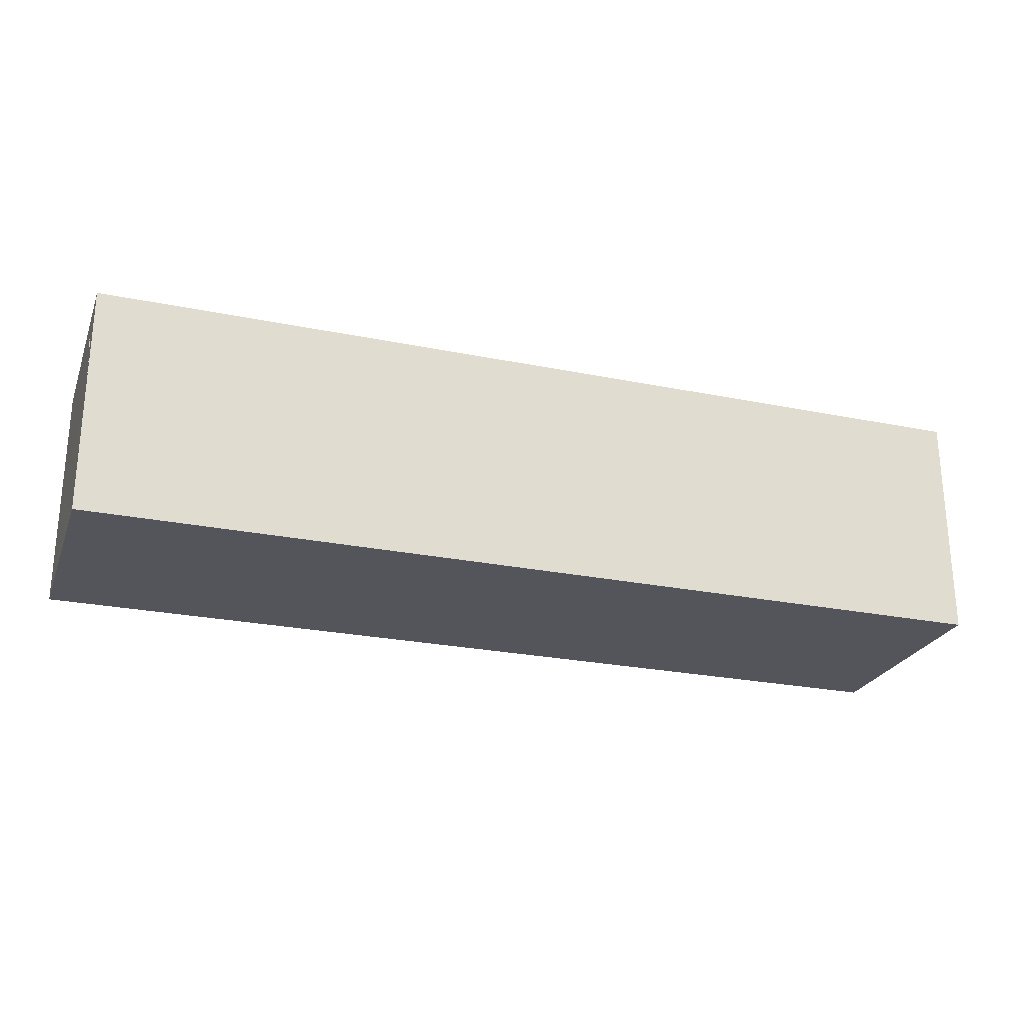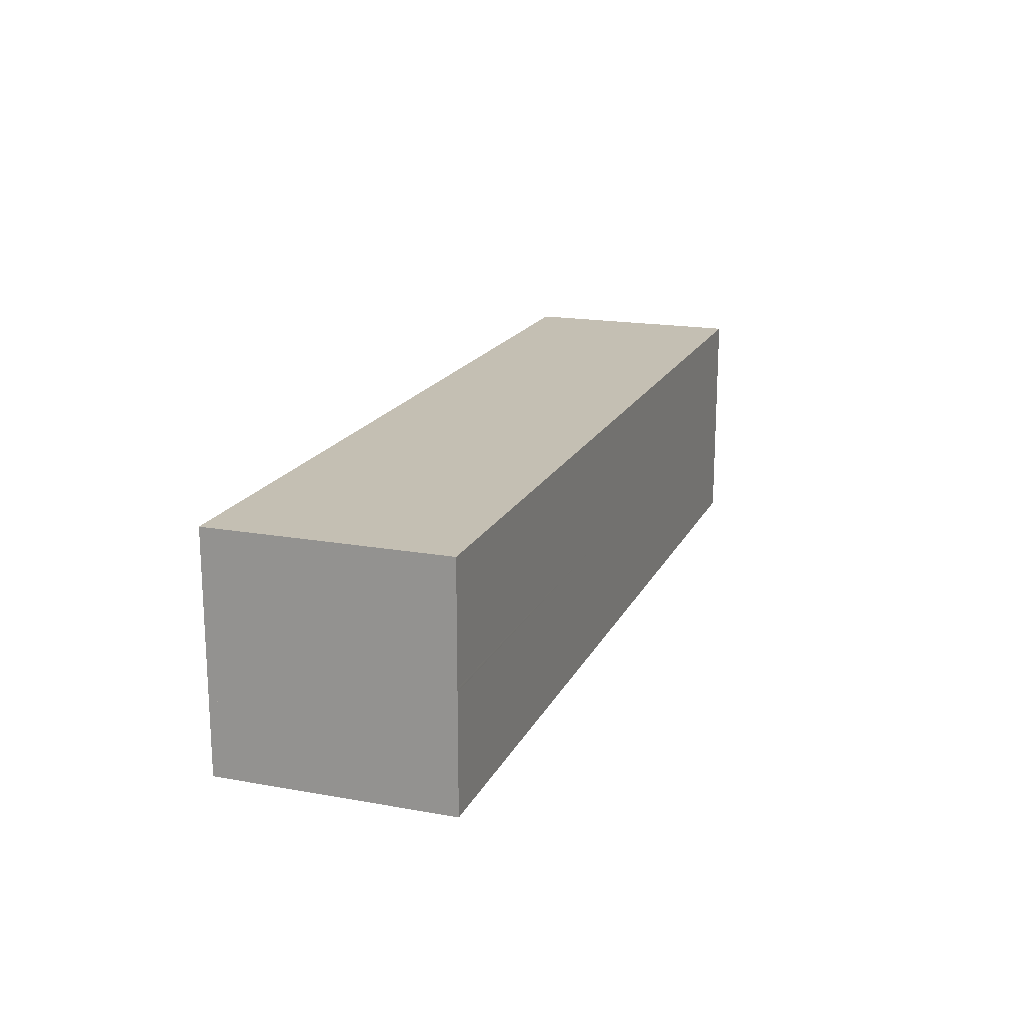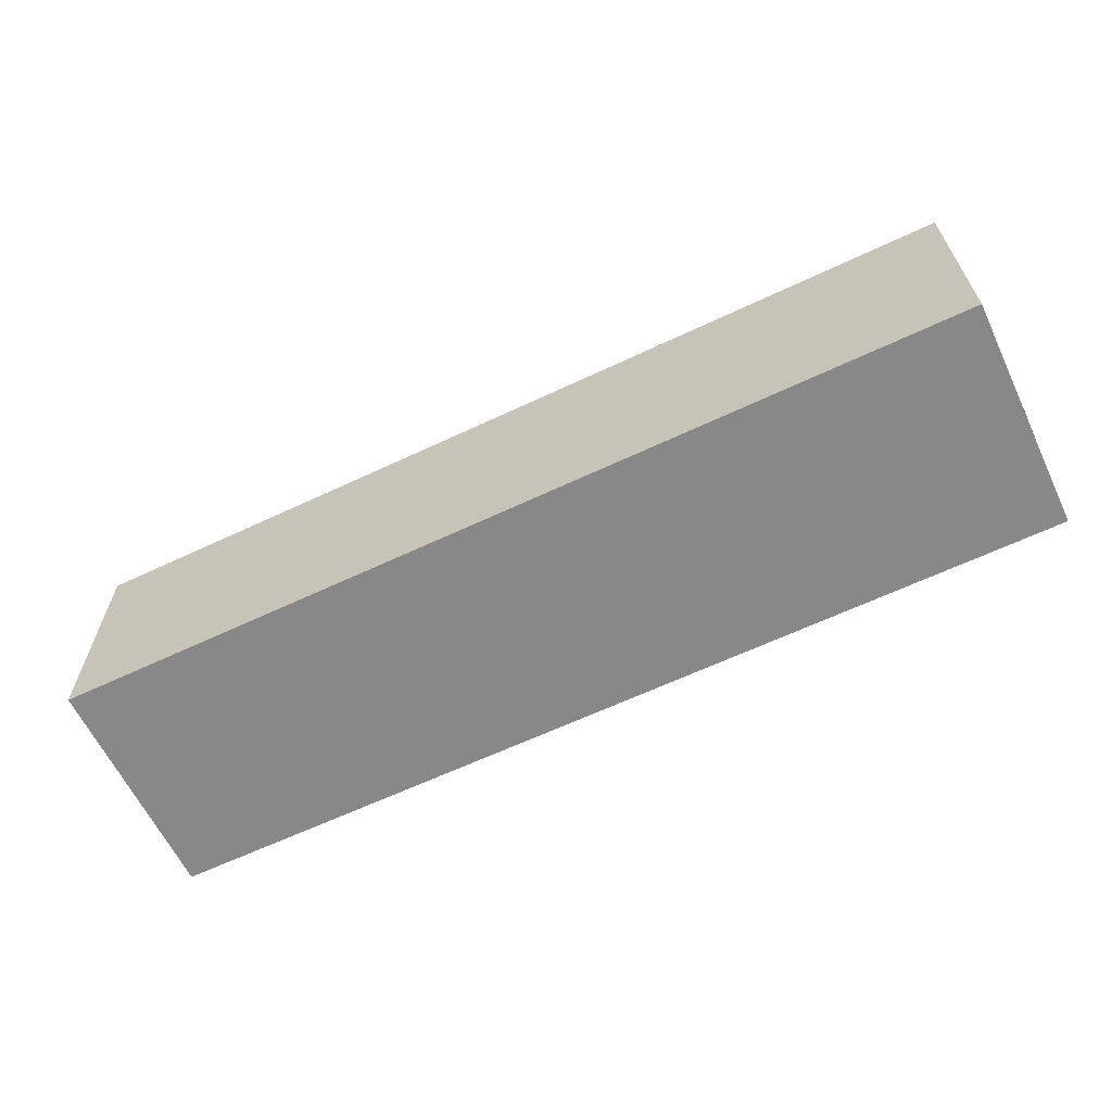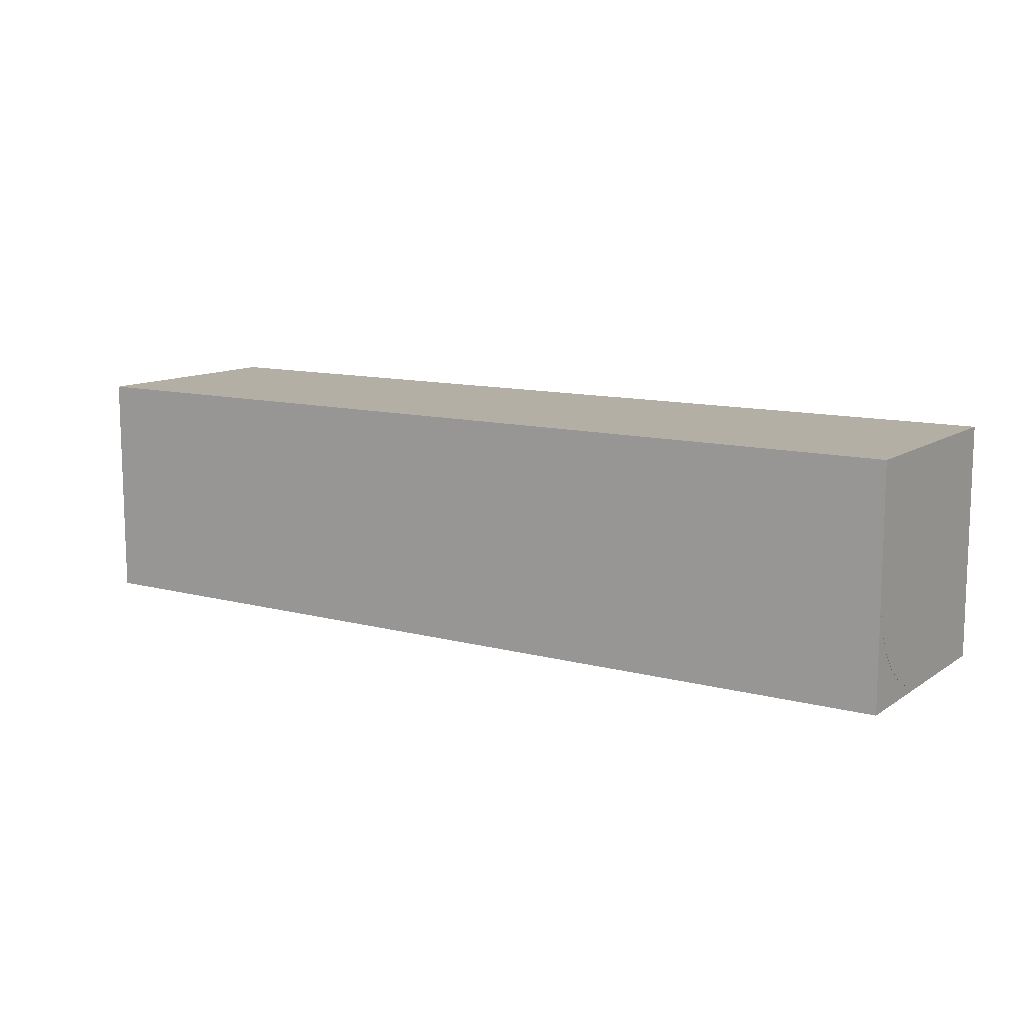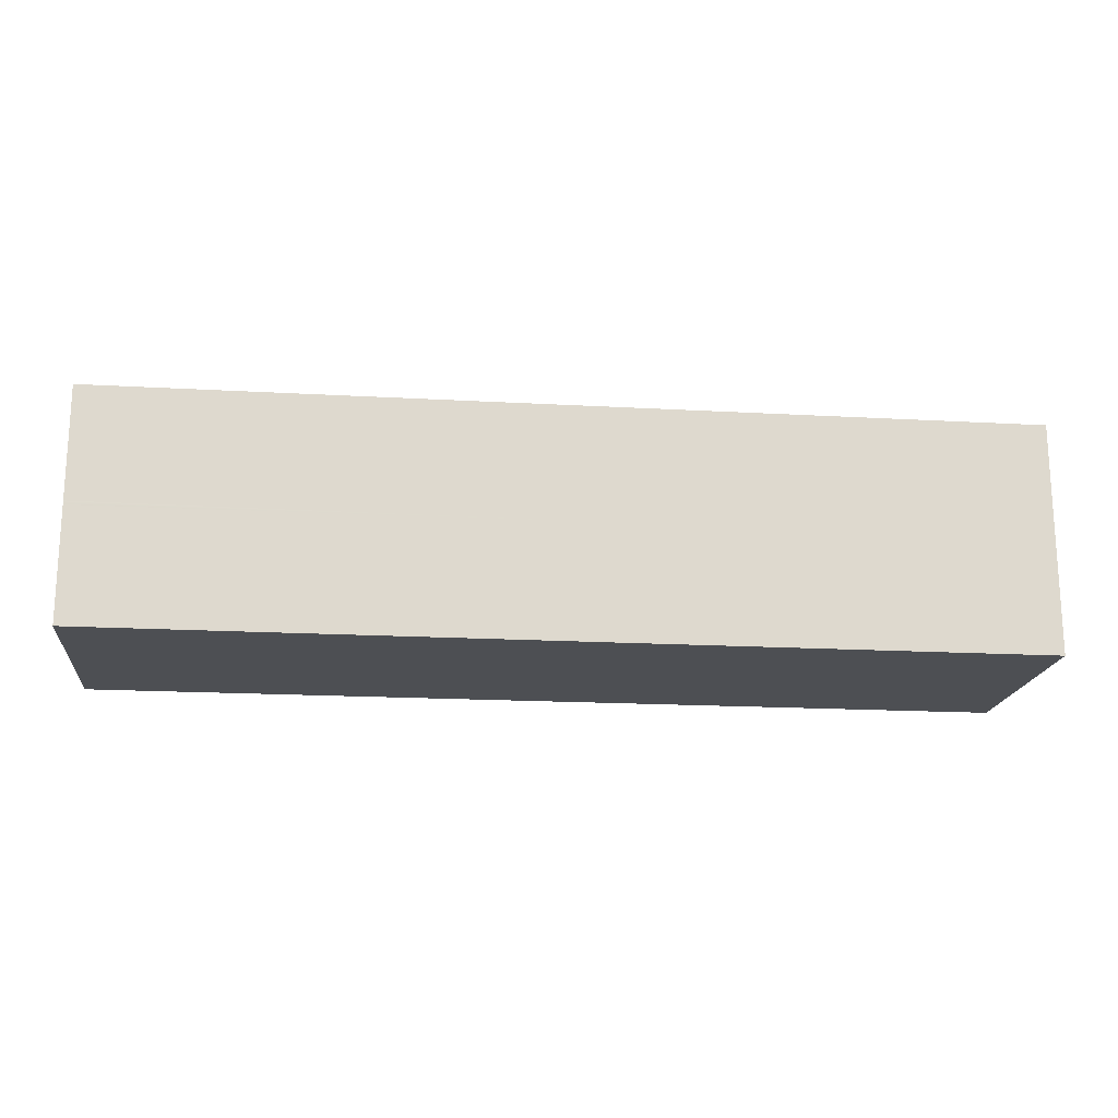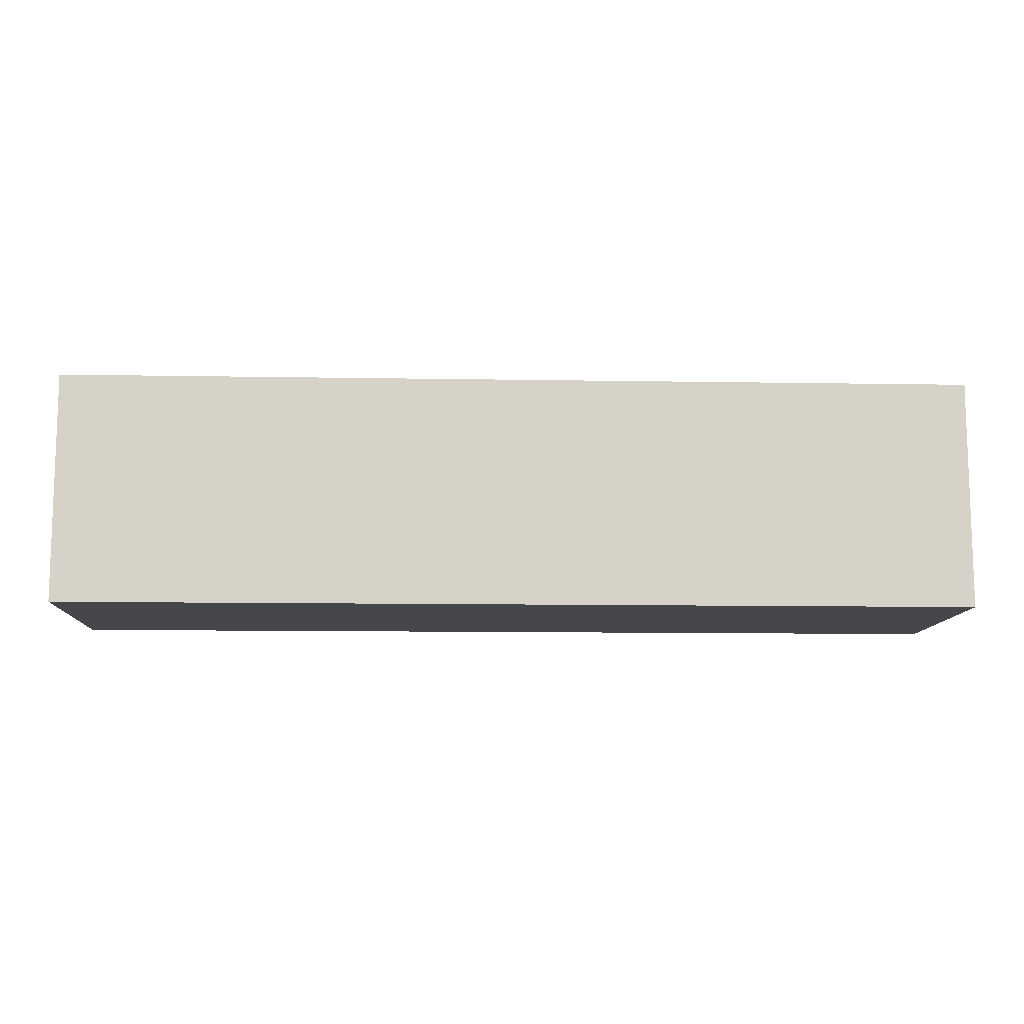
<metadata>
{"format":"obj","ext":"obj","renderer":"f3d","projection":"perspective","resolution":1024,"background":"white","views":[{"elev":-24.9,"azim":161.6,"up":"+Z"},{"elev":17.9,"azim":109.4,"up":"+Y"},{"elev":-62.7,"azim":-154.4,"up":"+Z"},{"elev":11.3,"azim":-147.0,"up":"+Z"},{"elev":-17.9,"azim":-6.3,"up":"+Y"},{"elev":-10.7,"azim":177.5,"up":"+Y"}]}
</metadata>
<code>
o Paddle
v 2 1 16.45
v 2 1 15.45
v 2 0 16.45
v 2 0 15.45
v -2 1 15.45
v -2 1 16.45
v -2 0 15.45
v -2 0 16.45
v -2 1 15.45
v 2 1 15.45
v -2 1 16.45
v 2 1 16.45
v -2 0 16.45
v 2 0 16.45
v -2 0 15.45
v 2 0 15.45
v -2 1 16.45
v 2 1 16.45
v -2 0 16.45
v 2 0 16.45
v 2 1 15.45
v -2 1 15.45
v 2 0 15.45
v -2 0 15.45
f 1 3 2
f 3 4 2
f 5 7 6
f 7 8 6
f 9 11 10
f 11 12 10
f 13 15 14
f 15 16 14
f 17 19 18
f 19 20 18
f 21 23 22
f 23 24 22
o Cylinder
v -2 -1.655e-06 15.95
v -2 0.009683 16.05
v -2 0.03821 16.14
v -2 0.08448 16.23
v -1.999 0.1467 16.3
v -1.999 0.2225 16.37
v -1.999 0.309 16.41
v -1.999 0.4028 16.44
v -1.999 0.5004 16.45
v -1.999 0.5979 16.44
v -1.999 0.6917 16.41
v -1.999 0.7781 16.37
v -1.999 0.8538 16.3
v -2 0.916 16.23
v -2 0.9621 16.14
v -2 0.9905 16.05
v -2 1 15.95
v -2 0.9903 15.85
v -2 0.9618 15.76
v -2 0.9155 15.67
v -2.001 0.8533 15.6
v -2.001 0.7775 15.53
v -2.001 0.691 15.49
v -2.001 0.5972 15.46
v -2.001 0.4996 15.45
v -2.001 0.4021 15.46
v -2.001 0.3083 15.49
v -2.001 0.2219 15.54
v -2.001 0.1462 15.6
v -2 0.08404 15.67
v -2 0.03791 15.76
v -2 0.009528 15.85
v -2 -1.655e-06 15.95
v 2 3.406e-07 15.95
v 2 0.009685 16.05
v 2 0.03821 16.14
v 2 0.08449 16.23
v 2.001 0.1467 16.3
v 2.001 0.2225 16.37
v 2.001 0.309 16.41
v 2.001 0.4028 16.44
v 2.001 0.5004 16.45
v 2.001 0.5979 16.44
v 2.001 0.6917 16.41
v 2.001 0.7781 16.36
v 2.001 0.8538 16.3
v 2 0.916 16.23
v 2 0.9621 16.14
v 2 0.9905 16.05
v 2 1 15.95
v 2 0.9903 15.85
v 2 0.9618 15.76
v 2 0.9155 15.67
v 1.999 0.8533 15.6
v 1.999 0.7775 15.53
v 1.999 0.691 15.49
v 1.999 0.5972 15.46
v 1.999 0.4996 15.45
v 1.999 0.4021 15.46
v 1.999 0.3083 15.49
v 1.999 0.2219 15.53
v 1.999 0.1462 15.6
v 2 0.08404 15.67
v 2 0.03791 15.76
v 2 0.00953 15.85
v 2 3.406e-07 15.95
v -2 0.5 15.95
v -2 0.5 15.95
v -2 0.5 15.95
v -2 0.5 15.95
v -2 0.5 15.95
v -2 0.5 15.95
v -2 0.5 15.95
v -2 0.5 15.95
v -2 0.5 15.95
v -2 0.5 15.95
v -2 0.5 15.95
v -2 0.5 15.95
v -2 0.5 15.95
v -2 0.5 15.95
v -2 0.5 15.95
v -2 0.5 15.95
v -2 0.5 15.95
v -2 0.5 15.95
v -2 0.5 15.95
v -2 0.5 15.95
v -2 0.5 15.95
v -2 0.5 15.95
v -2 0.5 15.95
v -2 0.5 15.95
v -2 0.5 15.95
v -2 0.5 15.95
v -2 0.5 15.95
v -2 0.5 15.95
v -2 0.5 15.95
v -2 0.5 15.95
v -2 0.5 15.95
v -2 0.5 15.95
v -2 -1.655e-06 15.95
v -2 0.009683 16.05
v -2 0.03821 16.14
v -2 0.08448 16.23
v -1.999 0.1467 16.3
v -1.999 0.2225 16.37
v -1.999 0.309 16.41
v -1.999 0.4028 16.44
v -1.999 0.5004 16.45
v -1.999 0.5979 16.44
v -1.999 0.6917 16.41
v -1.999 0.7781 16.37
v -1.999 0.8538 16.3
v -2 0.916 16.23
v -2 0.9621 16.14
v -2 0.9905 16.05
v -2 1 15.95
v -2 0.9903 15.85
v -2 0.9618 15.76
v -2 0.9155 15.67
v -2.001 0.8533 15.6
v -2.001 0.7775 15.53
v -2.001 0.691 15.49
v -2.001 0.5972 15.46
v -2.001 0.4996 15.45
v -2.001 0.4021 15.46
v -2.001 0.3083 15.49
v -2.001 0.2219 15.54
v -2.001 0.1462 15.6
v -2 0.08404 15.67
v -2 0.03791 15.76
v -2 0.009528 15.85
v -2 -1.655e-06 15.95
v 2 0.5 15.95
v 2 0.5 15.95
v 2 0.5 15.95
v 2 0.5 15.95
v 2 0.5 15.95
v 2 0.5 15.95
v 2 0.5 15.95
v 2 0.5 15.95
v 2 0.5 15.95
v 2 0.5 15.95
v 2 0.5 15.95
v 2 0.5 15.95
v 2 0.5 15.95
v 2 0.5 15.95
v 2 0.5 15.95
v 2 0.5 15.95
v 2 0.5 15.95
v 2 0.5 15.95
v 2 0.5 15.95
v 2 0.5 15.95
v 2 0.5 15.95
v 2 0.5 15.95
v 2 0.5 15.95
v 2 0.5 15.95
v 2 0.5 15.95
v 2 0.5 15.95
v 2 0.5 15.95
v 2 0.5 15.95
v 2 0.5 15.95
v 2 0.5 15.95
v 2 0.5 15.95
v 2 0.5 15.95
v 2 3.406e-07 15.95
v 2 0.009685 16.05
v 2 0.03821 16.14
v 2 0.08449 16.23
v 2.001 0.1467 16.3
v 2.001 0.2225 16.37
v 2.001 0.309 16.41
v 2.001 0.4028 16.44
v 2.001 0.5004 16.45
v 2.001 0.5979 16.44
v 2.001 0.6917 16.41
v 2.001 0.7781 16.36
v 2.001 0.8538 16.3
v 2 0.916 16.23
v 2 0.9621 16.14
v 2 0.9905 16.05
v 2 1 15.95
v 2 0.9903 15.85
v 2 0.9618 15.76
v 2 0.9155 15.67
v 1.999 0.8533 15.6
v 1.999 0.7775 15.53
v 1.999 0.691 15.49
v 1.999 0.5972 15.46
v 1.999 0.4996 15.45
v 1.999 0.4021 15.46
v 1.999 0.3083 15.49
v 1.999 0.2219 15.53
v 1.999 0.1462 15.6
v 2 0.08404 15.67
v 2 0.03791 15.76
v 2 0.00953 15.85
v 2 3.406e-07 15.95
f 25 58 26
f 58 59 26
f 26 59 27
f 59 60 27
f 27 60 28
f 60 61 28
f 28 61 29
f 61 62 29
f 29 62 30
f 62 63 30
f 30 63 31
f 63 64 31
f 31 64 32
f 64 65 32
f 32 65 33
f 65 66 33
f 33 66 34
f 66 67 34
f 34 67 35
f 67 68 35
f 35 68 36
f 68 69 36
f 36 69 37
f 69 70 37
f 37 70 38
f 70 71 38
f 38 71 39
f 71 72 39
f 39 72 40
f 72 73 40
f 40 73 41
f 73 74 41
f 41 74 42
f 74 75 42
f 42 75 43
f 75 76 43
f 43 76 44
f 76 77 44
f 44 77 45
f 77 78 45
f 45 78 46
f 78 79 46
f 46 79 47
f 79 80 47
f 47 80 48
f 80 81 48
f 48 81 49
f 81 82 49
f 49 82 50
f 82 83 50
f 50 83 51
f 83 84 51
f 51 84 52
f 84 85 52
f 52 85 53
f 85 86 53
f 53 86 54
f 86 87 54
f 54 87 55
f 87 88 55
f 55 88 56
f 88 89 56
f 56 89 57
f 89 90 57
f 123 124 91
f 124 125 92
f 125 126 93
f 126 127 94
f 127 128 95
f 128 129 96
f 129 130 97
f 130 131 98
f 131 132 99
f 132 133 100
f 133 134 101
f 134 135 102
f 135 136 103
f 136 137 104
f 137 138 105
f 138 139 106
f 139 140 107
f 140 141 108
f 141 142 109
f 142 143 110
f 143 144 111
f 144 145 112
f 145 146 113
f 146 147 114
f 147 148 115
f 148 149 116
f 149 150 117
f 150 151 118
f 151 152 119
f 152 153 120
f 153 154 121
f 154 155 122
f 189 188 156
f 190 189 157
f 191 190 158
f 192 191 159
f 193 192 160
f 194 193 161
f 195 194 162
f 196 195 163
f 197 196 164
f 198 197 165
f 199 198 166
f 200 199 167
f 201 200 168
f 202 201 169
f 203 202 170
f 204 203 171
f 205 204 172
f 206 205 173
f 207 206 174
f 208 207 175
f 209 208 176
f 210 209 177
f 211 210 178
f 212 211 179
f 213 212 180
f 214 213 181
f 215 214 182
f 216 215 183
f 217 216 184
f 218 217 185
f 219 218 186
f 220 219 187

</code>
